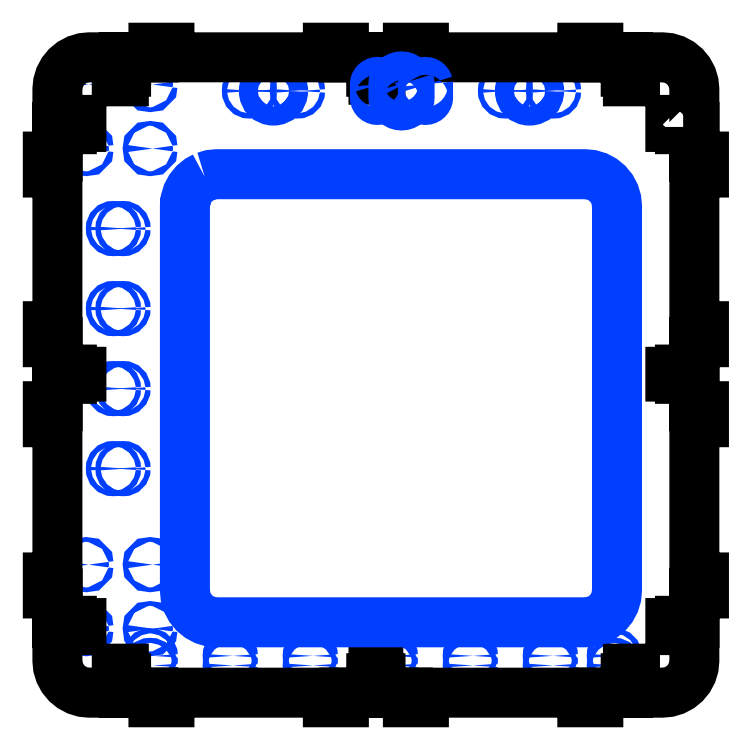
<metadata>
{"format":"dxf","ext":"dxf","renderer":"ezdxf+matplotlib","layout":"modelspace","background":"white","min_lineweight":24,"dpi":150}
</metadata>
<code>
0
SECTION
2
ENTITIES
0
POINT
8
0
10
159
20
-198
0
POINT
8
0
10
-159
20
-198
0
DIMENSION
8
0
2
*D1
10
159
20
-218
30
0
11
179
21
-214.8
31
0
70
   33
71
    5
72
    0
3
Standard
53
0
210
0
220
0
230
1
13
199
23
-198
33
0
14
159
24
-198
34
0
0
DIMENSION
8
0
2
*D2
10
-159
20
-238
30
0
11
20
21
-234.8
31
0
70
   33
71
    5
72
    0
3
Standard
53
0
210
0
220
0
230
1
13
199
23
-198
33
0
14
-159
24
-198
34
0
0
DIMENSION
8
0
2
*D3
10
-171
20
199
30
0
11
-167.8
21
0.5
31
0
70
   33
71
    5
72
    0
3
Standard
53
0
210
0
220
0
230
1
13
-171
23
-198
33
0
14
-171
24
199
34
0
0
POINT
8
0
10
159
20
199
0
POINT
8
0
10
-159
20
199
0
POINT
8
0
10
-199
20
-198
0
POINT
8
0
10
199
20
157
0
POINT
8
0
10
199
20
1
0
POINT
8
0
10
199
20
-156
0
POINT
8
0
10
-199
20
157
0
POINT
8
0
10
-199
20
1
0
POINT
8
0
10
-199
20
-156
0
DIMENSION
8
0
2
*D4
10
-211
20
-156
30
0
11
-214.2
21
-177
31
0
70
   33
71
    5
72
    0
3
Standard
53
0
210
0
220
0
230
1
13
-199
23
-198
33
0
14
-199
24
-156
34
0
0
DIMENSION
8
0
2
*D5
10
-221
20
1
30
0
11
-224.2
21
-98.5
31
0
70
   33
71
    5
72
    0
3
Standard
53
0
210
0
220
0
230
1
13
-199
23
-198
33
0
14
-199
24
1
34
0
0
DIMENSION
8
0
2
*D6
10
-231
20
157
30
0
11
-234.2
21
-20.5
31
0
70
   33
71
    5
72
    0
3
Standard
53
0
210
0
220
0
230
1
13
-199
23
-198
33
0
14
-199
24
157
34
0
0
POINT
8
0
10
199
20
199
0
POINT
8
0
10
-199
20
199
0
POINT
8
0
10
199
20
-198
0
DIMENSION
8
0
2
*D7
10
-199
20
-126
30
0
11
0
21
-122.8
31
0
70
   33
71
    5
72
    0
3
Standard
53
0
210
0
220
0
230
1
13
199
23
-126
33
0
14
-199
24
-126
34
0
0
POINT
8
0
10
-64
20
178
0
POINT
8
0
10
96
20
178
0
POINT
8
0
10
16
20
178
0
DIMENSION
8
0
2
*D8
10
-69.78
20
199
30
0
11
-73.03
21
188.5
31
0
70
   33
71
    5
72
    0
3
Standard
53
0
210
0
220
0
230
1
13
-64
23
178
33
0
14
-64
24
199
34
0
0
CIRCLE
8
HOLES
10
-49
20
178
40
1.6
0
CIRCLE
8
HOLES
10
-79
20
178
40
1.6
0
CIRCLE
8
HOLES
10
111
20
178
40
1.6
0
CIRCLE
8
HOLES
10
81
20
178
40
1.6
0
POINT
8
0
10
0
20
-198
0
POINT
8
0
10
0
20
199
0
DIMENSION
8
0
2
*D9
10
0
20
-227.8
30
0
11
99.5
21
-224.6
31
0
70
   33
71
    5
72
    0
3
Standard
53
0
210
0
220
0
230
1
13
199
23
-198
33
0
14
0
24
-198
34
0
0
DIMENSION
8
0
2
*D10
10
-199
20
-248
30
0
11
0
21
-244.8
31
0
70
   33
71
    5
3
Standard
53
0
210
0
220
0
230
1
13
199
23
-198
33
0
14
-199
24
-198
34
0
0
DIMENSION
8
0
2
*D11
10
-241
20
199
30
0
11
-244.2
21
0.5
31
0
70
   33
71
    5
3
Standard
53
0
210
0
220
0
230
1
13
-199
23
-198
33
0
14
-199
24
199
34
0
0
DIMENSION
8
0
2
*D12
10
-211
20
199
30
0
11
-214.2
21
178
31
0
70
   33
71
    5
3
Standard
53
0
210
0
220
0
230
1
13
-199
23
157
33
0
14
-199
24
199
34
0
0
CIRCLE
8
HOLES
10
-64
20
178
40
6
0
CIRCLE
8
HOLES
10
96
20
178
40
6
0
DIMENSION
8
0
2
*D13
10
16
20
162
30
0
11
-24
21
165.2
31
0
70
   33
71
    5
72
    0
3
Standard
53
0
210
0
220
0
230
1
13
-64
23
178
33
0
14
16
24
178
34
0
0
DIMENSION
8
0
2
*D14
10
96
20
162
30
0
11
56
21
165.2
31
0
70
   33
71
    5
72
    0
3
Standard
53
0
210
0
220
0
230
1
13
16
23
178
33
0
14
96
24
178
34
0
0
DIMENSION
8
0
2
*D15
10
16
20
199
30
0
11
12.75
21
188.5
31
0
70
   33
71
    5
72
    0
3
Standard
53
0
210
0
220
0
230
1
13
16
23
178
33
0
14
16
24
199
34
0
0
DIMENSION
8
0
2
*D16
10
16
20
212
30
0
11
107.5
21
215.2
31
0
70
   33
71
    5
72
    0
3
Standard
53
0
210
0
220
0
230
1
13
199
23
199
33
0
14
16
24
199
34
0
0
DIMENSION
8
0
2
*D17
10
10.95
20
174
30
0
11
6.775
21
177.2
31
0
70
   33
71
    5
3
Standard
53
0
210
0
220
0
230
1
13
2.6
23
174
33
0
14
10.95
24
174
34
0
0
DIMENSION
8
0
2
*D18
10
2.6
20
168
30
0
11
1
21
171.2
31
0
70
   33
71
    5
3
Standard
53
0
210
0
220
0
230
1
13
-0.6
23
174
33
0
14
2.6
24
174
34
0
0
DIMENSION
8
0
2
*D19
10
32.6
20
182
30
0
11
17.6
21
185.2
31
0
70
   33
71
    5
3
Standard
53
0
210
0
220
0
230
1
13
2.6
23
182
33
0
14
32.6
24
182
34
0
0
DIMENSION
8
0
2
*D20
10
21.05
20
174
30
0
11
16
21
177.2
31
0
70
   33
71
    5
3
Standard
53
0
210
0
220
0
230
1
13
10.95
23
182
33
0
14
21.05
24
182
34
0
0
DIMENSION
8
0
2
*D21
10
-41
20
105
30
0
11
-44.25
21
152
31
0
70
   32
71
    5
3
Standard
53
0
210
0
220
0
230
1
13
-30
23
199
33
0
14
-30
24
105
34
0
50
90
0
DIMENSION
8
0
2
*D22
10
-41
20
-146
30
0
11
-44.25
21
-172
31
0
70
   32
71
    5
3
Standard
53
0
210
0
220
0
230
1
13
-30
23
-198
33
0
14
-30
24
-146
34
0
50
90
0
POINT
8
0
10
-141
20
-118
0
POINT
8
0
10
-181
20
-118
0
POINT
8
0
10
-181
20
-158
0
POINT
8
0
10
-141
20
-158
0
CIRCLE
8
HOLES
10
-141
20
-118
40
1.5
0
CIRCLE
8
HOLES
10
-181
20
-118
40
1.5
0
CIRCLE
8
HOLES
10
-181
20
-158
40
1.5
0
CIRCLE
8
HOLES
10
-141
20
-158
40
1.5
0
POINT
8
0
10
-141
20
182
0
POINT
8
0
10
-181
20
182
0
POINT
8
0
10
-181
20
142
0
POINT
8
0
10
-141
20
142
0
CIRCLE
8
HOLES
10
-141
20
182
40
1.5
0
CIRCLE
8
HOLES
10
-181
20
182
40
1.5
0
CIRCLE
8
HOLES
10
-181
20
142
40
1.5
0
CIRCLE
8
HOLES
10
-141
20
142
40
1.5
0
CIRCLE
8
HOLES
10
-164
20
92
40
1.6
0
CIRCLE
8
HOLES
10
-158
20
92
40
1.6
0
CIRCLE
8
HOLES
10
-164
20
-8
40
1.6
0
CIRCLE
8
HOLES
10
-158
20
-8
40
1.6
0
CIRCLE
8
HOLES
10
-164
20
-58
40
1.6
0
CIRCLE
8
HOLES
10
-158
20
-58
40
1.6
0
CIRCLE
8
HOLES
10
-164
20
42
40
1.6
0
CIRCLE
8
HOLES
10
-158
20
42
40
1.6
0
CIRCLE
8
HOLES
10
-91
20
-181
40
1.6
0
CIRCLE
8
HOLES
10
-91
20
-175
40
1.6
0
CIRCLE
8
HOLES
10
9
20
-181
40
1.6
0
CIRCLE
8
HOLES
10
9
20
-175
40
1.6
0
CIRCLE
8
HOLES
10
109
20
-181
40
1.6
0
CIRCLE
8
HOLES
10
109
20
-175
40
1.6
0
CIRCLE
8
HOLES
10
59
20
-181
40
1.6
0
CIRCLE
8
HOLES
10
59
20
-175
40
1.6
0
CIRCLE
8
HOLES
10
-41
20
-181
40
1.6
0
CIRCLE
8
HOLES
10
-41
20
-175
40
1.6
0
CIRCLE
8
HOLES
10
-141
20
-181
40
1.6
0
CIRCLE
8
HOLES
10
-141
20
-175
40
1.6
0
CIRCLE
8
HOLES
10
149
20
-181
40
1.6
0
CIRCLE
8
HOLES
10
149
20
-175
40
1.6
0
POINT
8
0
10
179
20
179
0
POINT
8
0
10
-179
20
-178
0
POINT
8
0
10
179
20
-178
0
POINT
8
0
10
-179
20
179
0
LWPOLYLINE
8
IZREZ
90
  256
70
    1
43
0
10
192
20
155.5
10
199
20
155.5
10
199
20
137
10
205
20
137
10
205
20
127
10
199
20
127
10
199
20
31
10
205
20
31
10
205
20
21
10
199
20
21
10
199
20
2.5
10
192
20
2.5
10
192
20
3.9
10
190
20
3.9
10
190
20
2.5
10
184
20
2.5
10
184
20
1
10
184
20
-0.5
10
190
20
-0.5
10
190
20
-1.9
10
192
20
-1.9
10
192
20
-0.5
10
199
20
-0.5
10
199
20
-19
10
205
20
-19
10
205
20
-29
10
199
20
-29
10
199
20
-126
10
205
20
-126
10
205
20
-136
10
199
20
-136
10
199
20
-154.5
10
192
20
-154.5
10
192
20
-153.1
10
190
20
-153.1
10
190
20
-154.5
10
184
20
-154.5
10
184
20
-156
10
184
20
-157.5
10
190
20
-157.5
10
190
20
-158.9
10
192
20
-158.9
10
192
20
-157.5
10
199
20
-157.5
10
199
20
-178
10
198.6
20
-181.9
10
197.5
20
-185.7
10
195.6
20
-189.1
10
193.1
20
-192.1
10
190.1
20
-194.6
10
186.7
20
-196.5
10
182.9
20
-197.6
10
179
20
-198
10
160.5
20
-198
10
160.5
20
-191
10
161.9
20
-191
10
161.9
20
-189
10
160.5
20
-189
10
160.5
20
-183
10
159
20
-183
10
157.5
20
-183
10
157.5
20
-189
10
156.1
20
-189
10
156.1
20
-191
10
157.5
20
-191
10
157.5
20
-198
10
139
20
-198
10
139
20
-204
10
129
20
-204
10
129
20
-198
10
30
20
-198
10
30
20
-204
10
20
20
-204
10
20
20
-198
10
1.5
20
-198
10
1.5
20
-191
10
2.9
20
-191
10
2.9
20
-189
10
1.5
20
-189
10
1.5
20
-183
10
0
20
-183
10
-1.5
20
-183
10
-1.5
20
-189
10
-2.9
20
-189
10
-2.9
20
-191
10
-1.5
20
-191
10
-1.5
20
-198
10
-20
20
-198
10
-20
20
-204
10
-30
20
-204
10
-30
20
-198
10
-129
20
-198
10
-129
20
-204
10
-139
20
-204
10
-139
20
-198
10
-157.5
20
-198
10
-157.5
20
-191
10
-156.1
20
-191
10
-156.1
20
-189
10
-157.5
20
-189
10
-157.5
20
-183
10
-159
20
-183
10
-160.5
20
-183
10
-160.5
20
-189
10
-161.9
20
-189
10
-161.9
20
-191
10
-160.5
20
-191
10
-160.5
20
-198
10
-179
20
-198
10
-182.9
20
-197.6
10
-186.7
20
-196.5
10
-190.1
20
-194.6
10
-193.1
20
-192.1
10
-195.6
20
-189.1
10
-197.5
20
-185.7
10
-198.6
20
-181.9
10
-199
20
-178
10
-199
20
-157.5
10
-192
20
-157.5
10
-192
20
-158.9
10
-190
20
-158.9
10
-190
20
-157.5
10
-184
20
-157.5
10
-184
20
-156
10
-184
20
-154.5
10
-190
20
-154.5
10
-190
20
-153.1
10
-192
20
-153.1
10
-192
20
-154.5
10
-199
20
-154.5
10
-199
20
-136
10
-205
20
-136
10
-205
20
-126
10
-199
20
-126
10
-199
20
-29
10
-205
20
-29
10
-205
20
-19
10
-199
20
-19
10
-199
20
-0.5
10
-192
20
-0.5
10
-192
20
-1.9
10
-190
20
-1.9
10
-190
20
-0.5
10
-184
20
-0.5
10
-184
20
1
10
-184
20
2.5
10
-190
20
2.5
10
-190
20
3.9
10
-192
20
3.9
10
-192
20
2.5
10
-199
20
2.5
10
-199
20
21
10
-205
20
21
10
-205
20
31
10
-199
20
31
10
-199
20
127
10
-205
20
127
10
-205
20
137
10
-199
20
137
10
-199
20
155.5
10
-192
20
155.5
10
-192
20
154.1
10
-190
20
154.1
10
-190
20
155.5
10
-184
20
155.5
10
-184
20
157
10
-184
20
158.5
10
-190
20
158.5
10
-190
20
159.9
10
-192
20
159.9
10
-192
20
158.5
10
-199
20
158.5
10
-199
20
179
10
-198.6
20
182.9
10
-197.5
20
186.7
10
-195.6
20
190.1
10
-193.1
20
193.1
10
-190.1
20
195.6
10
-186.7
20
197.5
10
-182.9
20
198.6
10
-179
20
199
10
-160.5
20
199
10
-160.5
20
192
10
-161.9
20
192
10
-161.9
20
190
10
-160.5
20
190
10
-160.5
20
184
10
-159
20
184
10
-157.5
20
184
10
-157.5
20
190
10
-156.1
20
190
10
-156.1
20
192
10
-157.5
20
192
10
-157.5
20
199
10
-139
20
199
10
-139
20
205
10
-129
20
205
10
-129
20
199
10
-30
20
199
10
-30
20
205
10
-20
20
205
10
-20
20
199
10
-1.5
20
199
10
-1.5
20
192
10
-2.9
20
192
10
-2.9
20
190
10
-1.5
20
190
10
-1.5
20
185
10
0
20
185
10
1.5
20
185
10
1.5
20
190
10
2.9
20
190
10
2.9
20
192
10
1.5
20
192
10
1.5
20
199
10
20
20
199
10
20
20
205
10
30
20
205
10
30
20
199
10
129
20
199
10
129
20
205
10
139
20
205
10
139
20
199
10
157.5
20
199
10
157.5
20
192
10
156.1
20
192
10
156.1
20
190
10
157.5
20
190
10
157.5
20
184
10
159
20
184
10
160.5
20
184
10
160.5
20
190
10
161.9
20
190
10
161.9
20
192
10
160.5
20
192
10
160.5
20
199
10
179
20
199
10
182.9
20
198.6
10
186.7
20
197.5
10
190.1
20
195.6
10
193.1
20
193.1
10
195.6
20
190.1
10
197.5
20
186.7
10
198.6
20
182.9
10
199
20
179
10
199
20
158.5
10
192
20
158.5
10
192
20
159.9
10
190
20
159.9
10
190
20
158.5
10
184
20
158.5
10
184
20
157
10
184
20
155.5
10
190
20
155.5
10
190
20
154.1
10
192
20
154.1
0
POINT
8
0
10
130.7
20
95.96
0
POINT
8
0
10
130.7
20
-134
0
POINT
8
0
10
-99.33
20
95.96
0
POINT
8
0
10
-99.33
20
-134
0
DIMENSION
8
0
2
*D23
10
150.7
20
141
30
0
11
15.67
21
142.8
31
0
70
   33
71
    5
72
    0
3
Standard
53
0
210
0
220
0
230
1
13
-119.3
23
95.96
33
0
14
150.7
24
95.96
34
0
0
DIMENSION
8
0
2
*D24
10
-144.3
20
-154
30
0
11
-146.2
21
-19.04
31
0
70
   33
71
    5
72
    0
3
Standard
53
0
210
0
220
0
230
1
13
-99.33
23
116
33
0
14
-99.33
24
-154
34
0
0
POINT
8
0
10
0
20
0
0
LWPOLYLINE
8
HOLES
90
   38
70
    1
43
0
10
-107
20
124.4
10
-110.4
20
122.6
10
-113.5
20
120.1
10
-116
20
117.1
10
-117.8
20
113.6
10
-118.9
20
109.9
10
-119.3
20
106
10
-118.9
20
109.9
10
-119.3
20
106
10
-119.3
20
-134
10
-118.9
20
-137.9
10
-117.8
20
-141.7
10
-116
20
-145.1
10
-113.5
20
-148.2
10
-110.4
20
-150.7
10
-107
20
-152.5
10
-103.2
20
-153.7
10
-99.33
20
-154
10
130.7
20
-154
10
134.6
20
-153.7
10
138.3
20
-152.5
10
141.8
20
-150.7
10
144.8
20
-148.2
10
147.3
20
-145.1
10
149.1
20
-141.7
10
150.3
20
-137.9
10
150.7
20
-134
10
150.7
20
106
10
150.3
20
109.9
10
149.1
20
113.6
10
147.3
20
117.1
10
144.8
20
120.1
10
141.8
20
122.6
10
138.3
20
124.4
10
134.6
20
125.6
10
130.7
20
126
10
-99.33
20
126
10
-103.2
20
125.6
0
LWPOLYLINE
8
HOLES
90
   34
70
    1
43
0
10
20.67
20
183.9
10
20.95
20
183
10
21.05
20
182
10
21.05
20
174
10
20.95
20
173
10
20.67
20
172.1
10
20.2
20
171.2
10
19.57
20
170.4
10
18.81
20
169.8
10
17.93
20
169.3
10
16.99
20
169
10
16
20
168.9
10
15.01
20
169
10
14.07
20
169.3
10
13.19
20
169.8
10
12.43
20
170.4
10
11.8
20
171.2
10
11.33
20
172.1
10
11.05
20
173
10
10.95
20
174
10
10.95
20
182
10
11.05
20
183
10
11.33
20
183.9
10
11.8
20
184.8
10
12.43
20
185.6
10
13.19
20
186.2
10
14.07
20
186.7
10
15.01
20
187
10
16
20
187.1
10
16.99
20
187
10
17.93
20
186.7
10
18.81
20
186.2
10
19.57
20
185.6
10
20.2
20
184.8
0
LWPOLYLINE
8
HOLES
90
   34
70
    1
43
0
10
32.57
20
182.3
10
32.48
20
182.6
10
32.33
20
182.9
10
32.13
20
183.1
10
31.89
20
183.3
10
31.61
20
183.5
10
31.31
20
183.6
10
31
20
183.6
10
30.69
20
183.6
10
30.39
20
183.5
10
30.11
20
183.3
10
29.87
20
183.1
10
29.67
20
182.9
10
29.52
20
182.6
10
29.43
20
182.3
10
29.4
20
182
10
29.4
20
174
10
29.43
20
173.7
10
29.52
20
173.4
10
29.67
20
173.1
10
29.87
20
172.9
10
30.11
20
172.7
10
30.39
20
172.5
10
30.69
20
172.4
10
31
20
172.4
10
31.31
20
172.4
10
31.61
20
172.5
10
31.89
20
172.7
10
32.13
20
172.9
10
32.33
20
173.1
10
32.48
20
173.4
10
32.57
20
173.7
10
32.6
20
174
10
32.6
20
182
0
LWPOLYLINE
8
HOLES
90
   34
70
    1
43
0
10
2.569
20
182.3
10
2.478
20
182.6
10
2.33
20
182.9
10
2.131
20
183.1
10
1.889
20
183.3
10
1.612
20
183.5
10
1.312
20
183.6
10
1
20
183.6
10
0.6879
20
183.6
10
0.3877
20
183.5
10
0.1111
20
183.3
10
-0.1314
20
183.1
10
-0.3304
20
182.9
10
-0.4782
20
182.6
10
-0.5693
20
182.3
10
-0.6
20
182
10
-0.6
20
174
10
-0.5693
20
173.7
10
-0.4782
20
173.4
10
-0.3304
20
173.1
10
-0.1314
20
172.9
10
0.1111
20
172.7
10
0.3877
20
172.5
10
0.6879
20
172.4
10
1
20
172.4
10
1.312
20
172.4
10
1.612
20
172.5
10
1.889
20
172.7
10
2.131
20
172.9
10
2.33
20
173.1
10
2.478
20
173.4
10
2.569
20
173.7
10
2.6
20
174
10
2.6
20
182
0
ENDSEC
0
EOF

</code>
